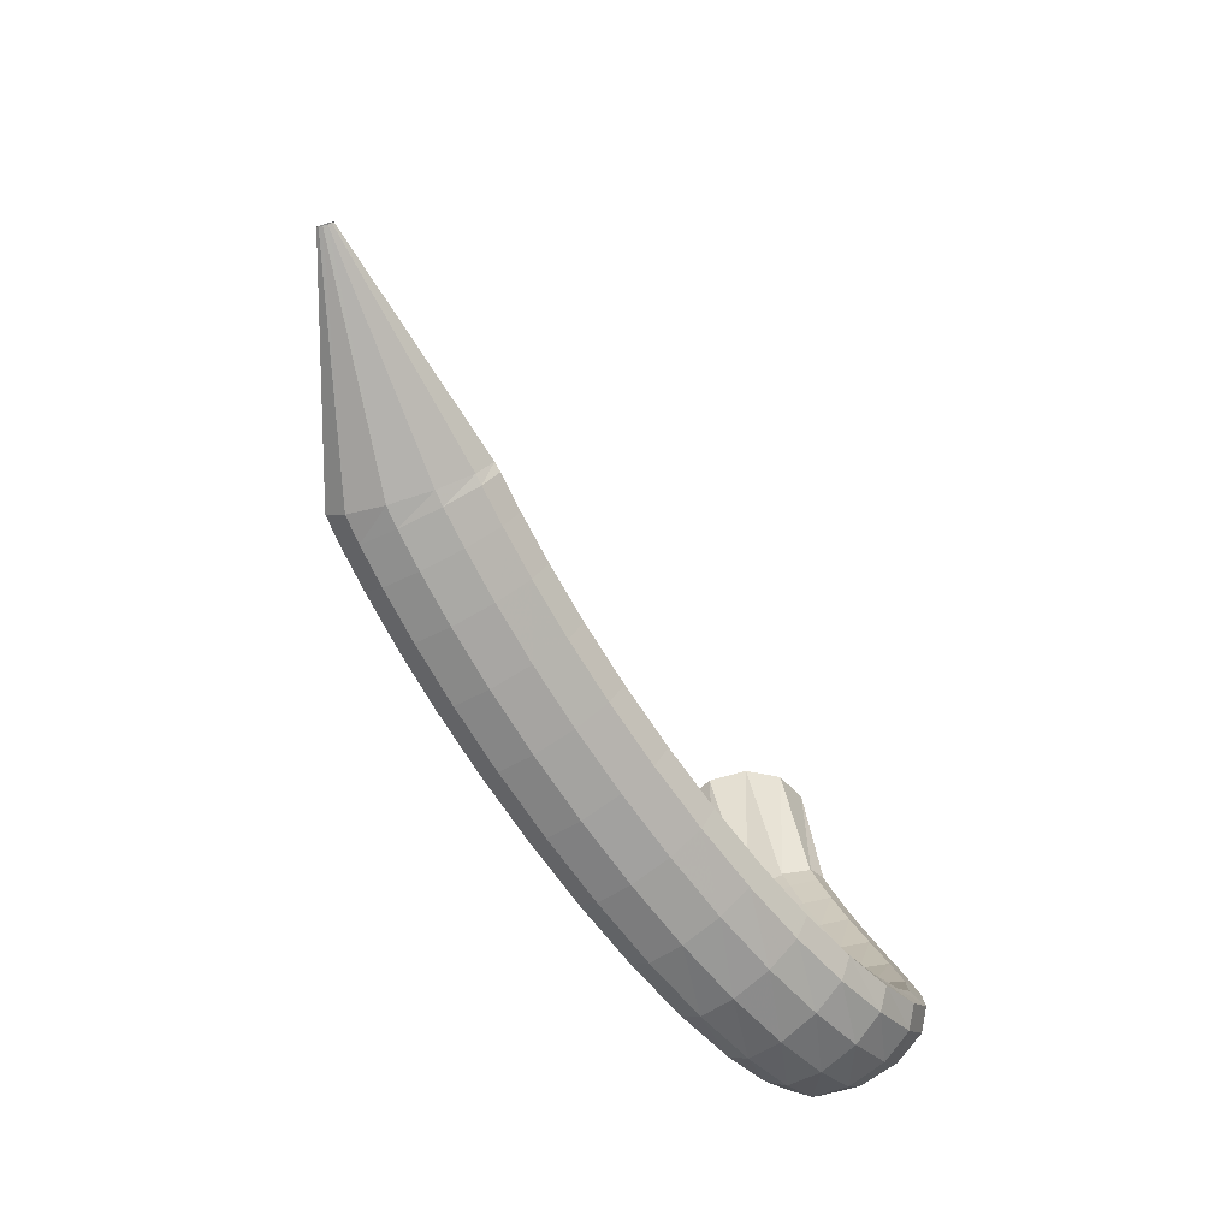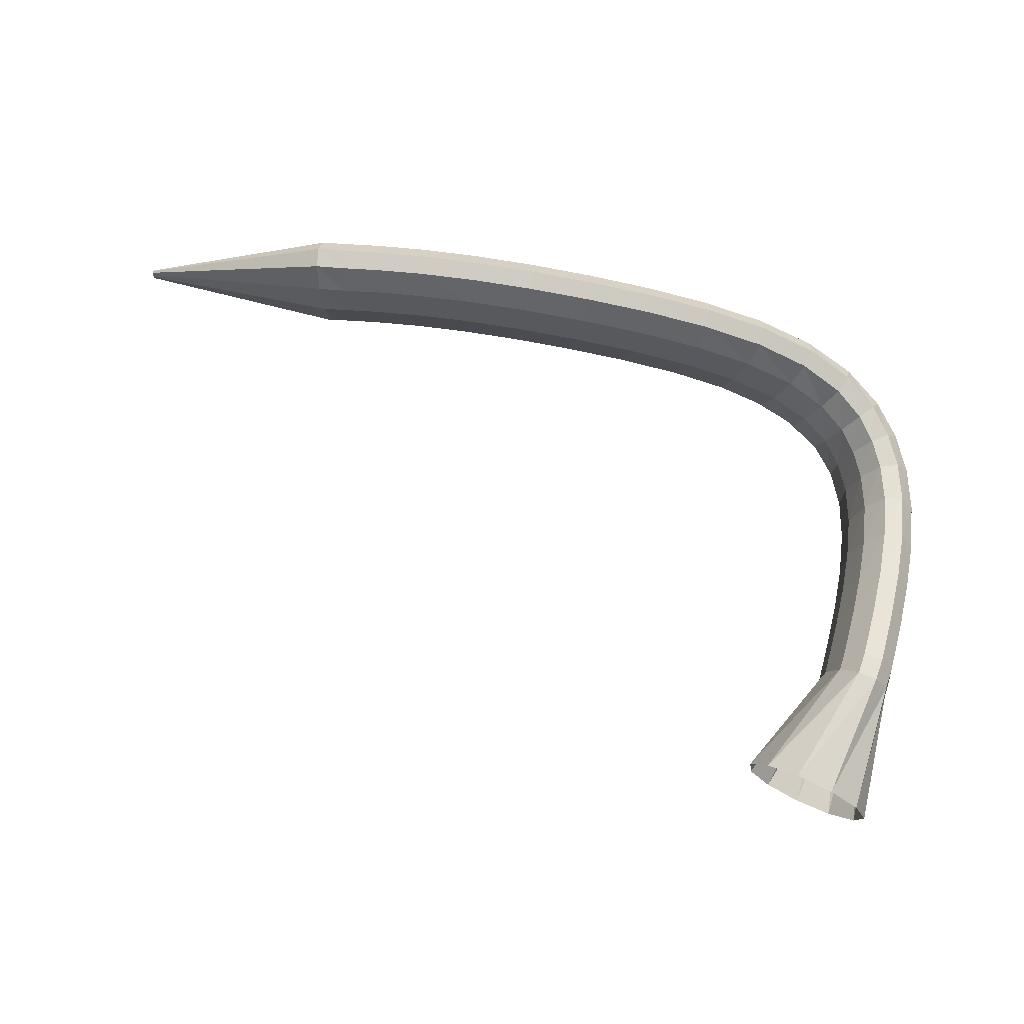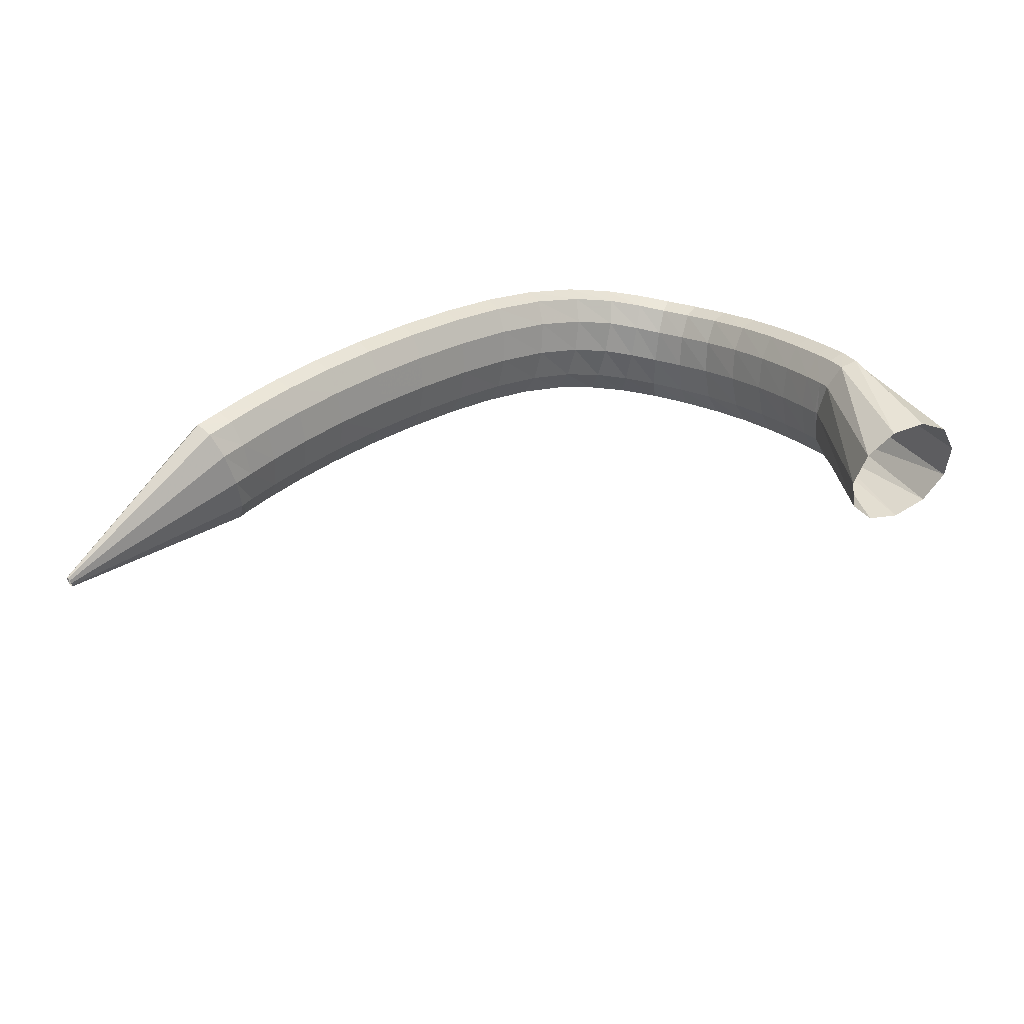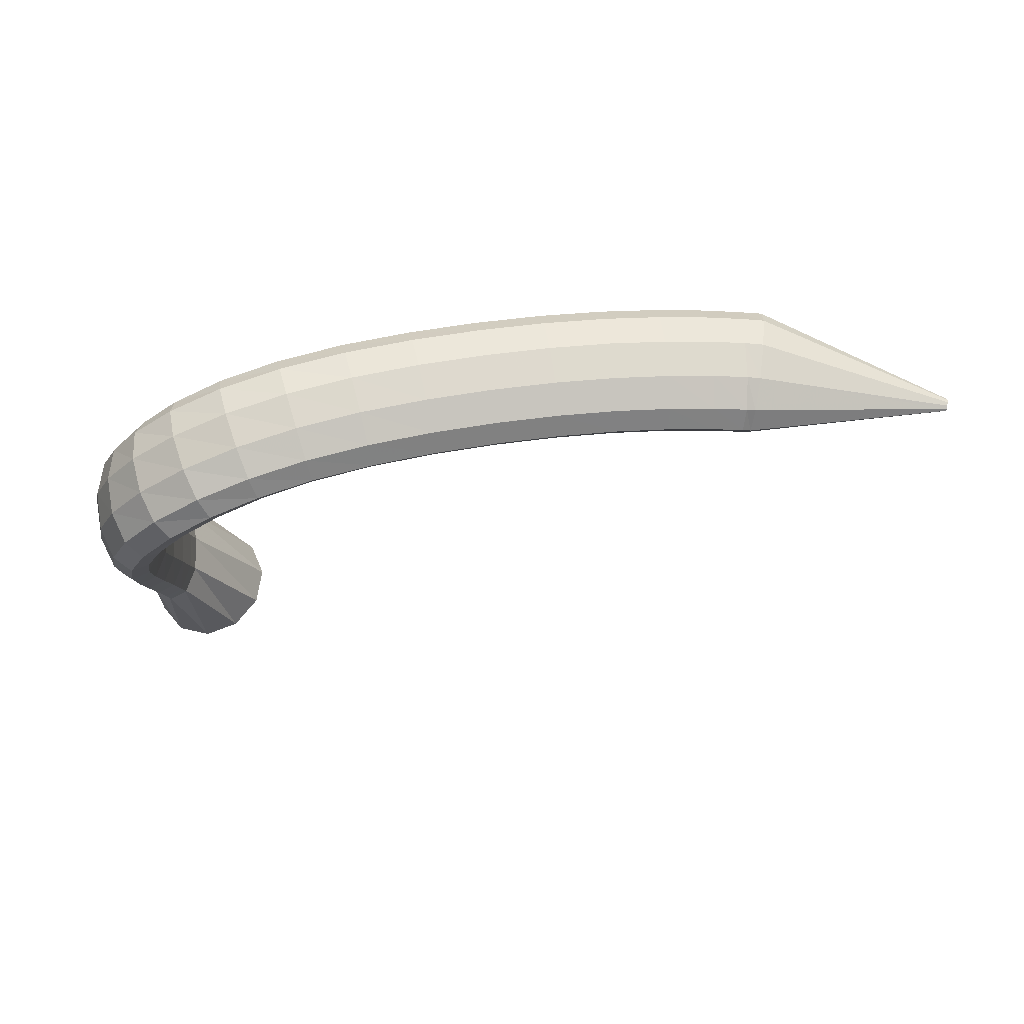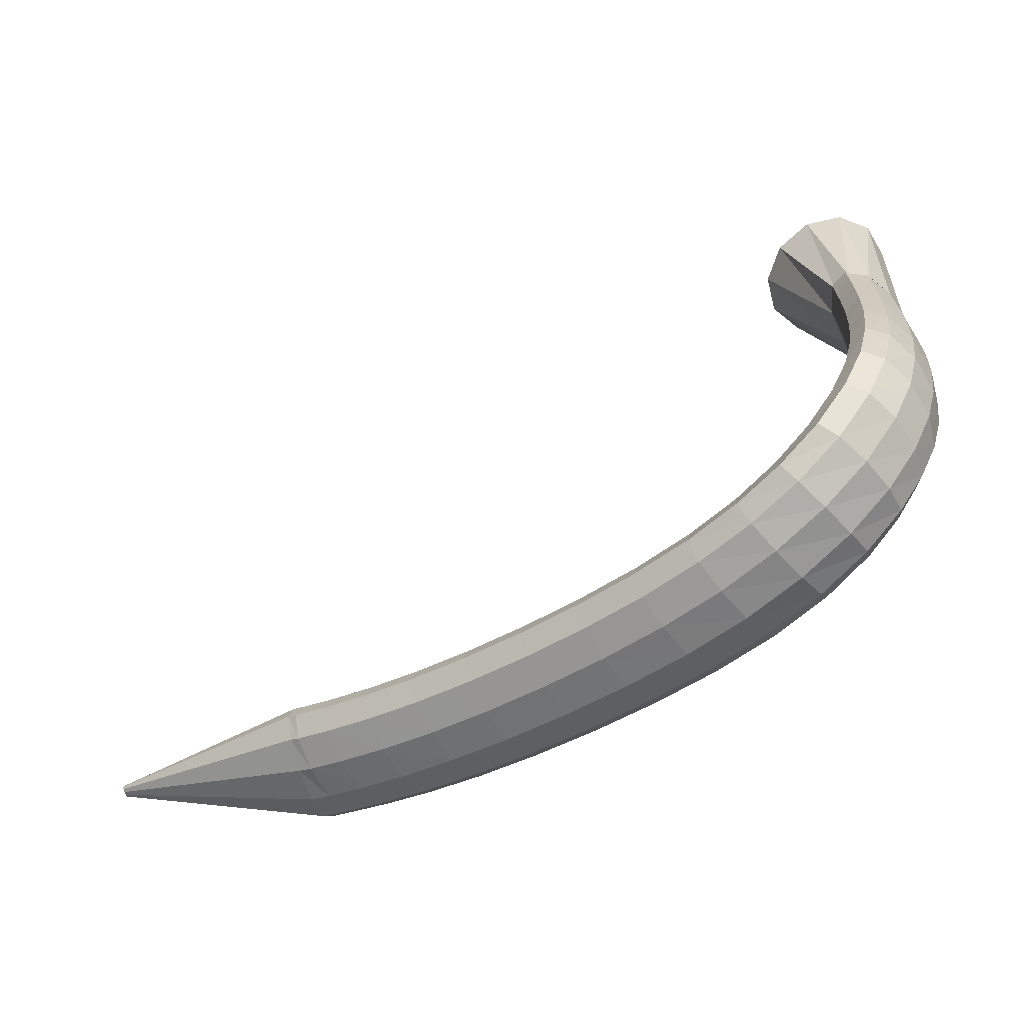
<metadata>
{"format":"obj","ext":"obj","renderer":"f3d","projection":"perspective","resolution":1024,"background":"white","views":[{"elev":-65.5,"azim":-67.1,"up":"+Z"},{"elev":75.8,"azim":10.1,"up":"+Y"},{"elev":43.6,"azim":-40.9,"up":"+Y"},{"elev":-25.7,"azim":178.1,"up":"+Y"},{"elev":-50.9,"azim":23.3,"up":"+Z"}]}
</metadata>
<code>
g tube1
v 111.2 167.3 93.97
v 111.2 167.1 93.97
v 111.2 166.9 93.88
v 111.2 166.8 93.75
v 111.2 166.9 93.61
v 111.2 167.1 93.5
v 111.1 167.4 93.47
v 111.1 167.7 93.51
v 111.1 167.8 93.62
v 111.1 167.8 93.77
v 111.1 167.6 93.9
v 111.2 167.3 93.97
v 126.4 169.5 95.02
v 126.7 166.8 94.97
v 126.9 164.9 94.15
v 126.8 164.3 92.83
v 126.6 165.3 91.41
v 126.3 167.5 90.36
v 125.9 170.3 90
v 125.7 172.7 90.45
v 125.6 174 91.57
v 125.8 173.8 93
v 126.1 172.2 94.29
v 126.4 169.5 95.02
v 128.1 169.4 94.78
v 127.9 166.7 94.74
v 127.7 164.8 93.93
v 127.5 164.2 92.61
v 127.3 165.2 91.2
v 127.3 167.5 90.15
v 127.4 170.3 89.8
v 127.6 172.7 90.24
v 127.8 174 91.35
v 128 173.8 92.77
v 128.1 172.1 94.05
v 128.1 169.4 94.78
v 130.6 169.3 94.42
v 130.4 166.6 94.39
v 130.2 164.6 93.59
v 130 164 92.27
v 129.9 165 90.85
v 129.9 167.3 89.79
v 130 170.1 89.42
v 130.3 172.5 89.86
v 130.5 173.8 90.96
v 130.7 173.6 92.39
v 130.7 171.9 93.68
v 130.6 169.3 94.42
v 134.1 169 94.02
v 133.8 166.3 94
v 133.5 164.3 93.2
v 133.3 163.8 91.88
v 133.3 164.8 90.46
v 133.4 167 89.39
v 133.6 169.8 89
v 133.9 172.2 89.43
v 134.2 173.5 90.53
v 134.3 173.3 91.96
v 134.3 171.6 93.26
v 134.1 169 94.02
v 138.1 168.6 93.65
v 137.8 165.8 93.64
v 137.5 163.9 92.85
v 137.3 163.3 91.53
v 137.3 164.3 90.1
v 137.5 166.5 89.01
v 137.8 169.3 88.61
v 138.2 171.7 89.03
v 138.5 173 90.13
v 138.5 172.8 91.56
v 138.4 171.2 92.87
v 138.1 168.6 93.65
v 142.6 167.9 93.34
v 142.2 165.2 93.33
v 141.8 163.3 92.55
v 141.7 162.7 91.23
v 141.7 163.7 89.79
v 142 165.9 88.7
v 142.5 168.6 88.29
v 142.9 171 88.7
v 143.2 172.4 89.8
v 143.2 172.2 91.24
v 143 170.5 92.55
v 142.6 167.9 93.34
v 147.4 167.1 93.1
v 146.9 164.4 93.1
v 146.5 162.4 92.32
v 146.3 161.9 91
v 146.4 162.8 89.56
v 146.8 165 88.46
v 147.3 167.8 88.05
v 147.8 170.2 88.46
v 148.1 171.5 89.55
v 148.1 171.3 90.99
v 147.9 169.6 92.31
v 147.4 167.1 93.1
v 152.2 166 92.94
v 151.6 163.4 92.94
v 151.2 161.5 92.16
v 151 160.9 90.84
v 151.2 161.8 89.4
v 151.7 164 88.3
v 152.3 166.7 87.89
v 152.8 169.1 88.29
v 153.1 170.4 89.39
v 153.1 170.2 90.83
v 152.8 168.6 92.15
v 152.2 166 92.94
v 156.9 164.9 92.91
v 156.3 162.3 92.91
v 155.8 160.3 92.12
v 155.6 159.7 90.8
v 155.9 160.7 89.36
v 156.5 162.8 88.27
v 157.2 165.5 87.86
v 157.8 167.9 88.27
v 158.2 169.2 89.37
v 158.1 169 90.81
v 157.6 167.4 92.13
v 156.9 164.9 92.91
v 161.3 163.6 93.13
v 160.6 161 93.1
v 160.1 159.1 92.3
v 160 158.5 90.97
v 160.4 159.4 89.55
v 161.2 161.5 88.49
v 162 164.2 88.11
v 162.7 166.6 88.54
v 162.9 167.9 89.65
v 162.8 167.7 91.08
v 162.2 166.1 92.38
v 161.3 163.6 93.13
v 165.1 162.4 93.73
v 164.3 159.8 93.64
v 163.9 157.9 92.81
v 164 157.2 91.5
v 164.6 158.1 90.14
v 165.5 160.2 89.14
v 166.5 162.9 88.84
v 167.1 165.2 89.32
v 167.3 166.5 90.43
v 166.9 166.4 91.82
v 166.1 164.9 93.05
v 165.1 162.4 93.73
v 168.1 161.3 94.78
v 167.4 158.7 94.61
v 167.2 156.7 93.78
v 167.6 156.1 92.56
v 168.4 156.9 91.32
v 169.5 159 90.46
v 170.4 161.7 90.26
v 170.9 164 90.78
v 170.8 165.4 91.86
v 170.1 165.3 93.14
v 169.1 163.8 94.23
v 168.1 161.3 94.78
v 170.2 160.6 96.22
v 169.7 157.9 96.09
v 169.9 155.9 95.41
v 170.7 155.2 94.41
v 171.8 156 93.39
v 172.9 158.2 92.68
v 173.7 160.9 92.51
v 173.8 163.3 92.93
v 173.3 164.7 93.81
v 172.3 164.6 94.87
v 171.1 163.1 95.77
v 170.2 160.6 96.22
v 171.6 160.4 98.03
v 171.4 157.6 98.18
v 172 155.6 97.89
v 173.1 154.9 97.26
v 174.4 155.8 96.49
v 175.5 157.9 95.82
v 176 160.7 95.47
v 175.8 163.1 95.54
v 174.9 164.6 96.02
v 173.6 164.5 96.75
v 172.4 162.9 97.5
v 171.6 160.4 98.03
v 172.5 160.7 100.3
v 172.5 158 100.9
v 173.2 156 101
v 174.5 155.3 100.8
v 175.9 156.2 100.2
v 177 158.3 99.5
v 177.4 161 98.88
v 177 163.5 98.53
v 176 164.9 98.57
v 174.6 164.7 98.99
v 173.3 163.2 99.65
v 172.5 160.7 100.3
v 173 161.4 103.2
v 173 158.8 104
v 173.8 156.9 104.4
v 175.1 156.2 104.4
v 176.5 157.1 104
v 177.6 159.2 103.3
v 178.1 161.9 102.5
v 177.7 164.3 101.9
v 176.6 165.6 101.7
v 175.2 165.5 101.8
v 173.8 163.9 102.4
v 173 161.4 103.2
v 173.2 162.5 106.5
v 173.1 159.9 107.3
v 173.8 158 107.9
v 175.1 157.4 108.1
v 176.6 158.3 107.8
v 177.7 160.4 107.1
v 178.2 163 106.3
v 177.9 165.4 105.6
v 176.8 166.7 105.1
v 175.4 166.5 105.2
v 174 165 105.7
v 173.2 162.5 106.5
v 173 163.6 109.8
v 172.9 161 110.6
v 173.6 159.1 111.3
v 174.9 158.5 111.6
v 176.4 159.4 111.4
v 177.6 161.5 110.8
v 178.1 164.2 110
v 177.8 166.5 109.2
v 176.7 167.8 108.7
v 175.3 167.6 108.7
v 173.9 166.1 109.1
v 173 163.6 109.8
v 172.7 164.6 112.9
v 172.6 161.9 113.7
v 173.3 160 114.3
v 174.6 159.4 114.7
v 176.1 160.4 114.5
v 177.3 162.5 114
v 177.8 165.2 113.3
v 177.5 167.5 112.5
v 176.4 168.8 112
v 175 168.6 111.9
v 173.6 167.1 112.3
v 172.7 164.6 112.9
v 172.5 165.3 115.4
v 172.4 162.6 116.2
v 173.1 160.7 116.8
v 174.3 160.2 117.1
v 175.8 161.1 117
v 177 163.2 116.6
v 177.5 165.9 115.9
v 177.2 168.3 115.1
v 176.1 169.6 114.7
v 174.7 169.4 114.5
v 173.3 167.8 114.8
v 172.5 165.3 115.4
v 172.3 165.7 117
v 172.2 163.1 117.7
v 172.9 161.2 118.4
v 174.1 160.6 118.7
v 175.6 161.5 118.6
v 176.8 163.7 118.2
v 177.3 166.4 117.5
v 177 168.7 116.8
v 175.9 170 116.3
v 174.5 169.9 116.2
v 173.1 168.2 116.5
v 172.3 165.7 117
v 172.2 165.8 117.3
v 172.3 163.1 117.5
v 173 161.1 117.8
v 174.3 160.6 118.1
v 175.7 161.6 118.5
v 176.7 163.8 118.7
v 177.1 166.6 118.6
v 176.7 169.1 118.4
v 175.6 170.4 118.1
v 174.2 170.1 117.7
v 173 168.5 117.4
v 172.2 165.8 117.3
v 167.2 166.4 125.9
v 167.6 163.6 126.1
v 169.4 161.6 126.7
v 172 160.8 127.4
v 174.6 161.7 128.1
v 176.4 163.8 128.6
v 176.7 166.6 128.6
v 175.6 169.2 128.2
v 173.3 170.6 127.5
v 170.6 170.6 126.7
v 168.3 169 126.1
v 167.2 166.4 125.9
f 1 2 14
f 14 13 1
f 2 3 15
f 15 14 2
f 3 4 16
f 16 15 3
f 4 5 17
f 17 16 4
f 5 6 18
f 18 17 5
f 6 7 19
f 19 18 6
f 7 8 20
f 20 19 7
f 8 9 21
f 21 20 8
f 9 10 22
f 22 21 9
f 10 11 23
f 23 22 10
f 11 12 24
f 24 23 11
f 13 14 26
f 26 25 13
f 14 15 27
f 27 26 14
f 15 16 28
f 28 27 15
f 16 17 29
f 29 28 16
f 17 18 30
f 30 29 17
f 18 19 31
f 31 30 18
f 19 20 32
f 32 31 19
f 20 21 33
f 33 32 20
f 21 22 34
f 34 33 21
f 22 23 35
f 35 34 22
f 23 24 36
f 36 35 23
f 25 26 38
f 38 37 25
f 26 27 39
f 39 38 26
f 27 28 40
f 40 39 27
f 28 29 41
f 41 40 28
f 29 30 42
f 42 41 29
f 30 31 43
f 43 42 30
f 31 32 44
f 44 43 31
f 32 33 45
f 45 44 32
f 33 34 46
f 46 45 33
f 34 35 47
f 47 46 34
f 35 36 48
f 48 47 35
f 37 38 50
f 50 49 37
f 38 39 51
f 51 50 38
f 39 40 52
f 52 51 39
f 40 41 53
f 53 52 40
f 41 42 54
f 54 53 41
f 42 43 55
f 55 54 42
f 43 44 56
f 56 55 43
f 44 45 57
f 57 56 44
f 45 46 58
f 58 57 45
f 46 47 59
f 59 58 46
f 47 48 60
f 60 59 47
f 49 50 62
f 62 61 49
f 50 51 63
f 63 62 50
f 51 52 64
f 64 63 51
f 52 53 65
f 65 64 52
f 53 54 66
f 66 65 53
f 54 55 67
f 67 66 54
f 55 56 68
f 68 67 55
f 56 57 69
f 69 68 56
f 57 58 70
f 70 69 57
f 58 59 71
f 71 70 58
f 59 60 72
f 72 71 59
f 61 62 74
f 74 73 61
f 62 63 75
f 75 74 62
f 63 64 76
f 76 75 63
f 64 65 77
f 77 76 64
f 65 66 78
f 78 77 65
f 66 67 79
f 79 78 66
f 67 68 80
f 80 79 67
f 68 69 81
f 81 80 68
f 69 70 82
f 82 81 69
f 70 71 83
f 83 82 70
f 71 72 84
f 84 83 71
f 73 74 86
f 86 85 73
f 74 75 87
f 87 86 74
f 75 76 88
f 88 87 75
f 76 77 89
f 89 88 76
f 77 78 90
f 90 89 77
f 78 79 91
f 91 90 78
f 79 80 92
f 92 91 79
f 80 81 93
f 93 92 80
f 81 82 94
f 94 93 81
f 82 83 95
f 95 94 82
f 83 84 96
f 96 95 83
f 85 86 98
f 98 97 85
f 86 87 99
f 99 98 86
f 87 88 100
f 100 99 87
f 88 89 101
f 101 100 88
f 89 90 102
f 102 101 89
f 90 91 103
f 103 102 90
f 91 92 104
f 104 103 91
f 92 93 105
f 105 104 92
f 93 94 106
f 106 105 93
f 94 95 107
f 107 106 94
f 95 96 108
f 108 107 95
f 97 98 110
f 110 109 97
f 98 99 111
f 111 110 98
f 99 100 112
f 112 111 99
f 100 101 113
f 113 112 100
f 101 102 114
f 114 113 101
f 102 103 115
f 115 114 102
f 103 104 116
f 116 115 103
f 104 105 117
f 117 116 104
f 105 106 118
f 118 117 105
f 106 107 119
f 119 118 106
f 107 108 120
f 120 119 107
f 109 110 122
f 122 121 109
f 110 111 123
f 123 122 110
f 111 112 124
f 124 123 111
f 112 113 125
f 125 124 112
f 113 114 126
f 126 125 113
f 114 115 127
f 127 126 114
f 115 116 128
f 128 127 115
f 116 117 129
f 129 128 116
f 117 118 130
f 130 129 117
f 118 119 131
f 131 130 118
f 119 120 132
f 132 131 119
f 121 122 134
f 134 133 121
f 122 123 135
f 135 134 122
f 123 124 136
f 136 135 123
f 124 125 137
f 137 136 124
f 125 126 138
f 138 137 125
f 126 127 139
f 139 138 126
f 127 128 140
f 140 139 127
f 128 129 141
f 141 140 128
f 129 130 142
f 142 141 129
f 130 131 143
f 143 142 130
f 131 132 144
f 144 143 131
f 133 134 146
f 146 145 133
f 134 135 147
f 147 146 134
f 135 136 148
f 148 147 135
f 136 137 149
f 149 148 136
f 137 138 150
f 150 149 137
f 138 139 151
f 151 150 138
f 139 140 152
f 152 151 139
f 140 141 153
f 153 152 140
f 141 142 154
f 154 153 141
f 142 143 155
f 155 154 142
f 143 144 156
f 156 155 143
f 145 146 158
f 158 157 145
f 146 147 159
f 159 158 146
f 147 148 160
f 160 159 147
f 148 149 161
f 161 160 148
f 149 150 162
f 162 161 149
f 150 151 163
f 163 162 150
f 151 152 164
f 164 163 151
f 152 153 165
f 165 164 152
f 153 154 166
f 166 165 153
f 154 155 167
f 167 166 154
f 155 156 168
f 168 167 155
f 157 158 170
f 170 169 157
f 158 159 171
f 171 170 158
f 159 160 172
f 172 171 159
f 160 161 173
f 173 172 160
f 161 162 174
f 174 173 161
f 162 163 175
f 175 174 162
f 163 164 176
f 176 175 163
f 164 165 177
f 177 176 164
f 165 166 178
f 178 177 165
f 166 167 179
f 179 178 166
f 167 168 180
f 180 179 167
f 169 170 182
f 182 181 169
f 170 171 183
f 183 182 170
f 171 172 184
f 184 183 171
f 172 173 185
f 185 184 172
f 173 174 186
f 186 185 173
f 174 175 187
f 187 186 174
f 175 176 188
f 188 187 175
f 176 177 189
f 189 188 176
f 177 178 190
f 190 189 177
f 178 179 191
f 191 190 178
f 179 180 192
f 192 191 179
f 181 182 194
f 194 193 181
f 182 183 195
f 195 194 182
f 183 184 196
f 196 195 183
f 184 185 197
f 197 196 184
f 185 186 198
f 198 197 185
f 186 187 199
f 199 198 186
f 187 188 200
f 200 199 187
f 188 189 201
f 201 200 188
f 189 190 202
f 202 201 189
f 190 191 203
f 203 202 190
f 191 192 204
f 204 203 191
f 193 194 206
f 206 205 193
f 194 195 207
f 207 206 194
f 195 196 208
f 208 207 195
f 196 197 209
f 209 208 196
f 197 198 210
f 210 209 197
f 198 199 211
f 211 210 198
f 199 200 212
f 212 211 199
f 200 201 213
f 213 212 200
f 201 202 214
f 214 213 201
f 202 203 215
f 215 214 202
f 203 204 216
f 216 215 203
f 205 206 218
f 218 217 205
f 206 207 219
f 219 218 206
f 207 208 220
f 220 219 207
f 208 209 221
f 221 220 208
f 209 210 222
f 222 221 209
f 210 211 223
f 223 222 210
f 211 212 224
f 224 223 211
f 212 213 225
f 225 224 212
f 213 214 226
f 226 225 213
f 214 215 227
f 227 226 214
f 215 216 228
f 228 227 215
f 217 218 230
f 230 229 217
f 218 219 231
f 231 230 218
f 219 220 232
f 232 231 219
f 220 221 233
f 233 232 220
f 221 222 234
f 234 233 221
f 222 223 235
f 235 234 222
f 223 224 236
f 236 235 223
f 224 225 237
f 237 236 224
f 225 226 238
f 238 237 225
f 226 227 239
f 239 238 226
f 227 228 240
f 240 239 227
f 229 230 242
f 242 241 229
f 230 231 243
f 243 242 230
f 231 232 244
f 244 243 231
f 232 233 245
f 245 244 232
f 233 234 246
f 246 245 233
f 234 235 247
f 247 246 234
f 235 236 248
f 248 247 235
f 236 237 249
f 249 248 236
f 237 238 250
f 250 249 237
f 238 239 251
f 251 250 238
f 239 240 252
f 252 251 239
f 241 242 254
f 254 253 241
f 242 243 255
f 255 254 242
f 243 244 256
f 256 255 243
f 244 245 257
f 257 256 244
f 245 246 258
f 258 257 245
f 246 247 259
f 259 258 246
f 247 248 260
f 260 259 247
f 248 249 261
f 261 260 248
f 249 250 262
f 262 261 249
f 250 251 263
f 263 262 250
f 251 252 264
f 264 263 251
f 253 254 266
f 266 265 253
f 254 255 267
f 267 266 254
f 255 256 268
f 268 267 255
f 256 257 269
f 269 268 256
f 257 258 270
f 270 269 257
f 258 259 271
f 271 270 258
f 259 260 272
f 272 271 259
f 260 261 273
f 273 272 260
f 261 262 274
f 274 273 261
f 262 263 275
f 275 274 262
f 263 264 276
f 276 275 263
f 265 266 278
f 278 277 265
f 266 267 279
f 279 278 266
f 267 268 280
f 280 279 267
f 268 269 281
f 281 280 268
f 269 270 282
f 282 281 269
f 270 271 283
f 283 282 270
f 271 272 284
f 284 283 271
f 272 273 285
f 285 284 272
f 273 274 286
f 286 285 273
f 274 275 287
f 287 286 274
f 275 276 288
f 288 287 275
g

</code>
